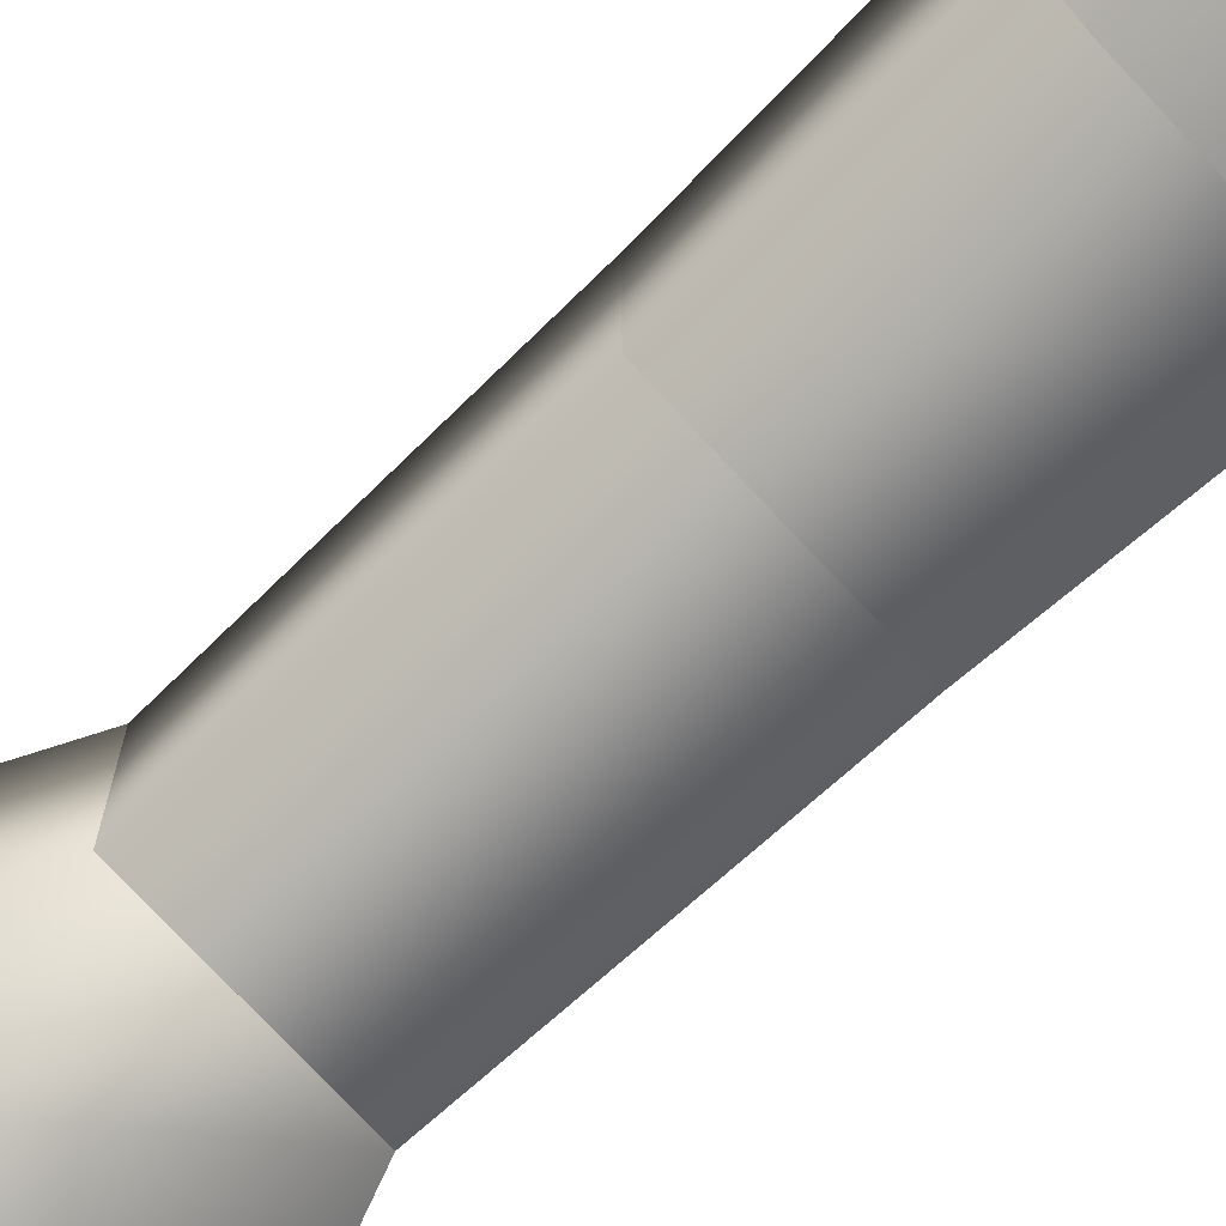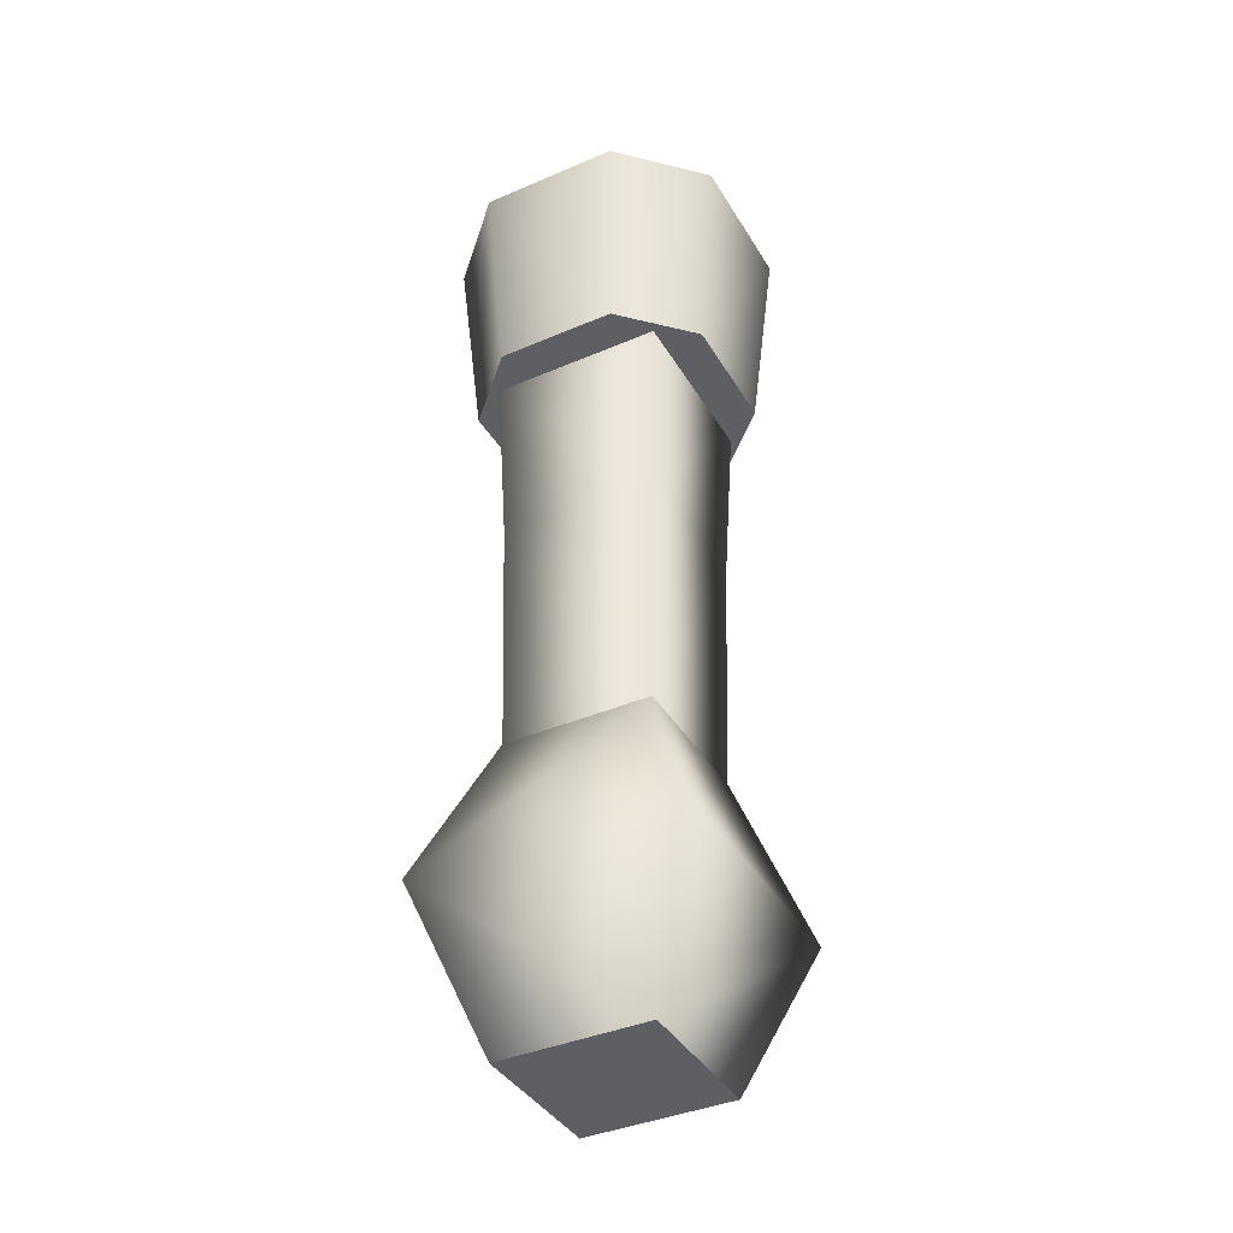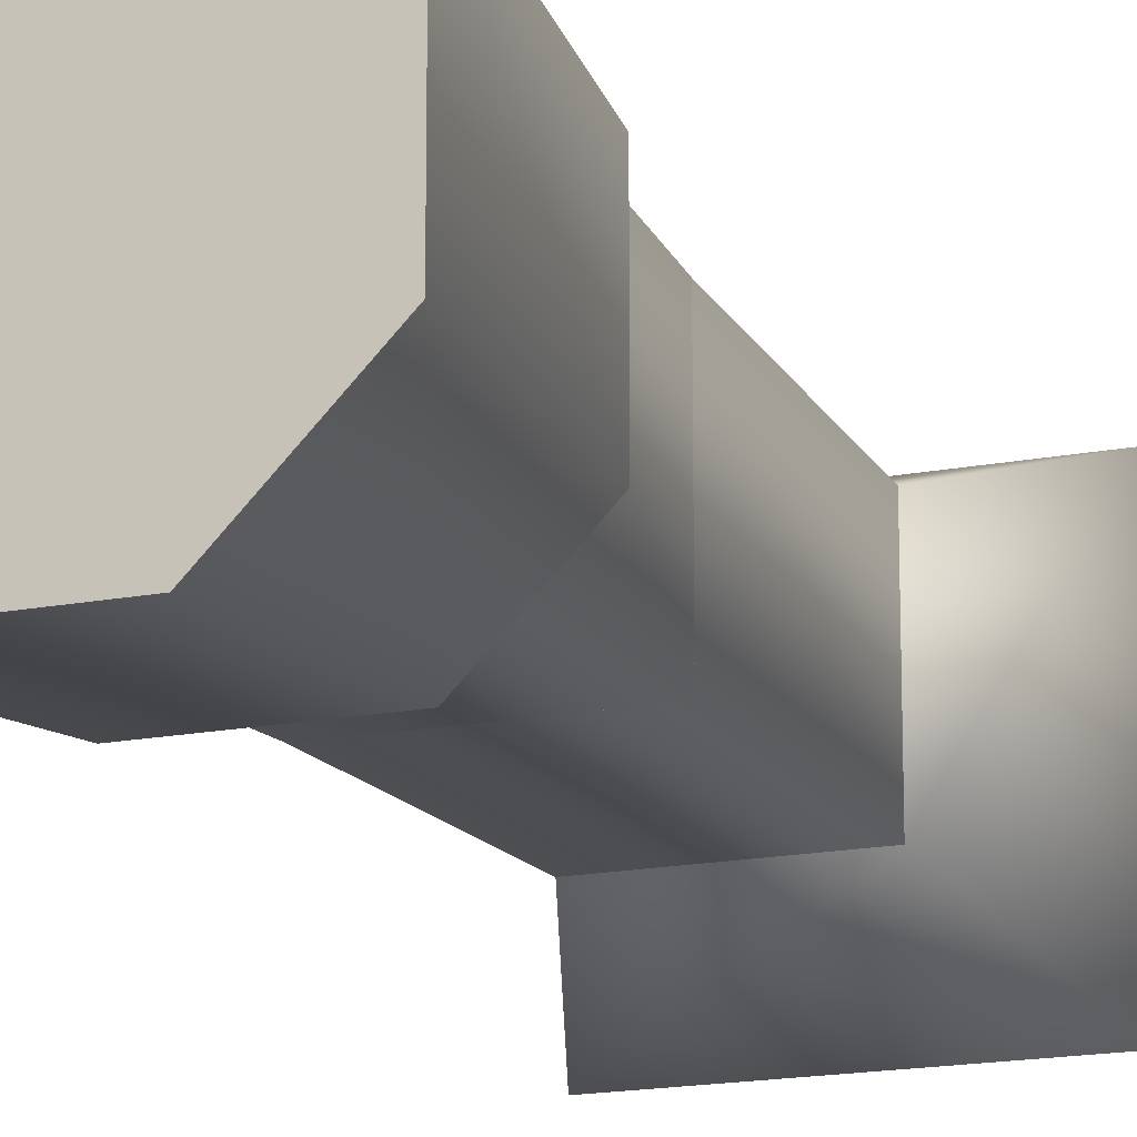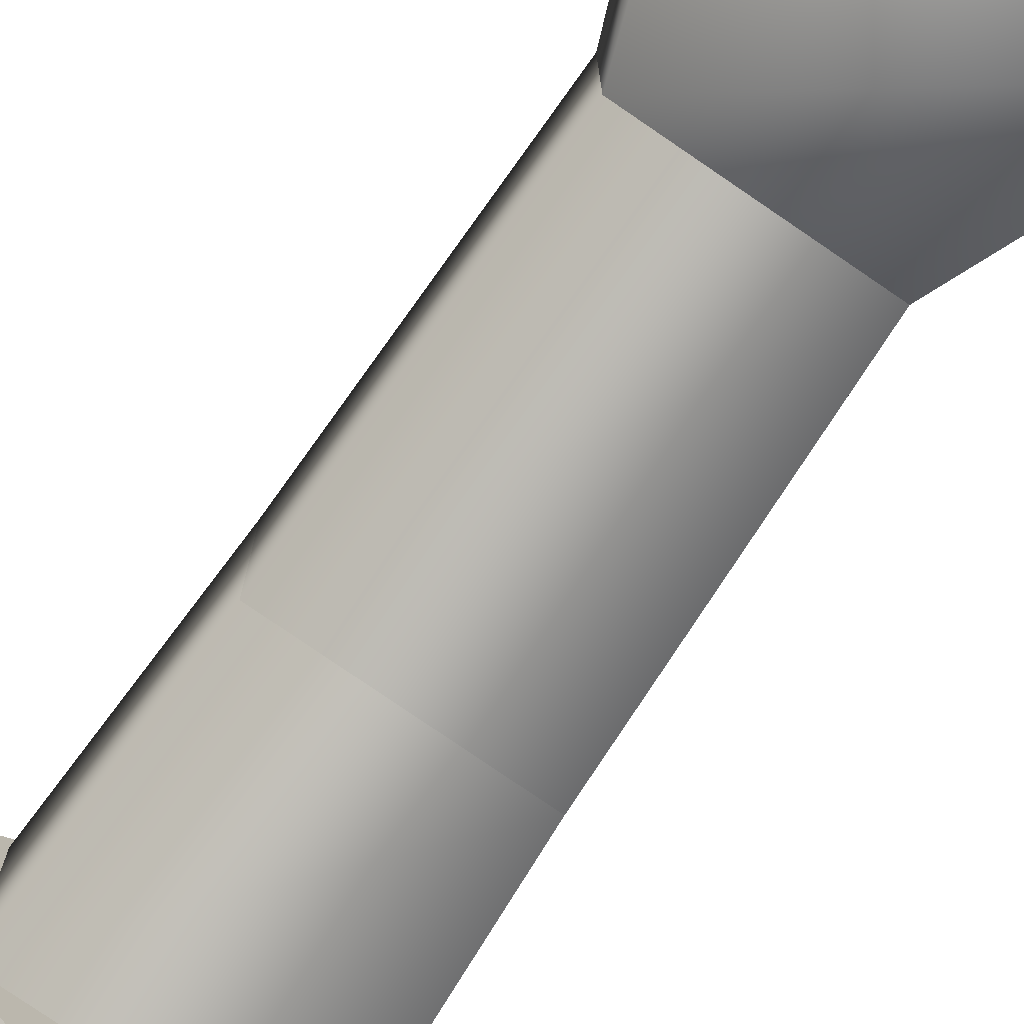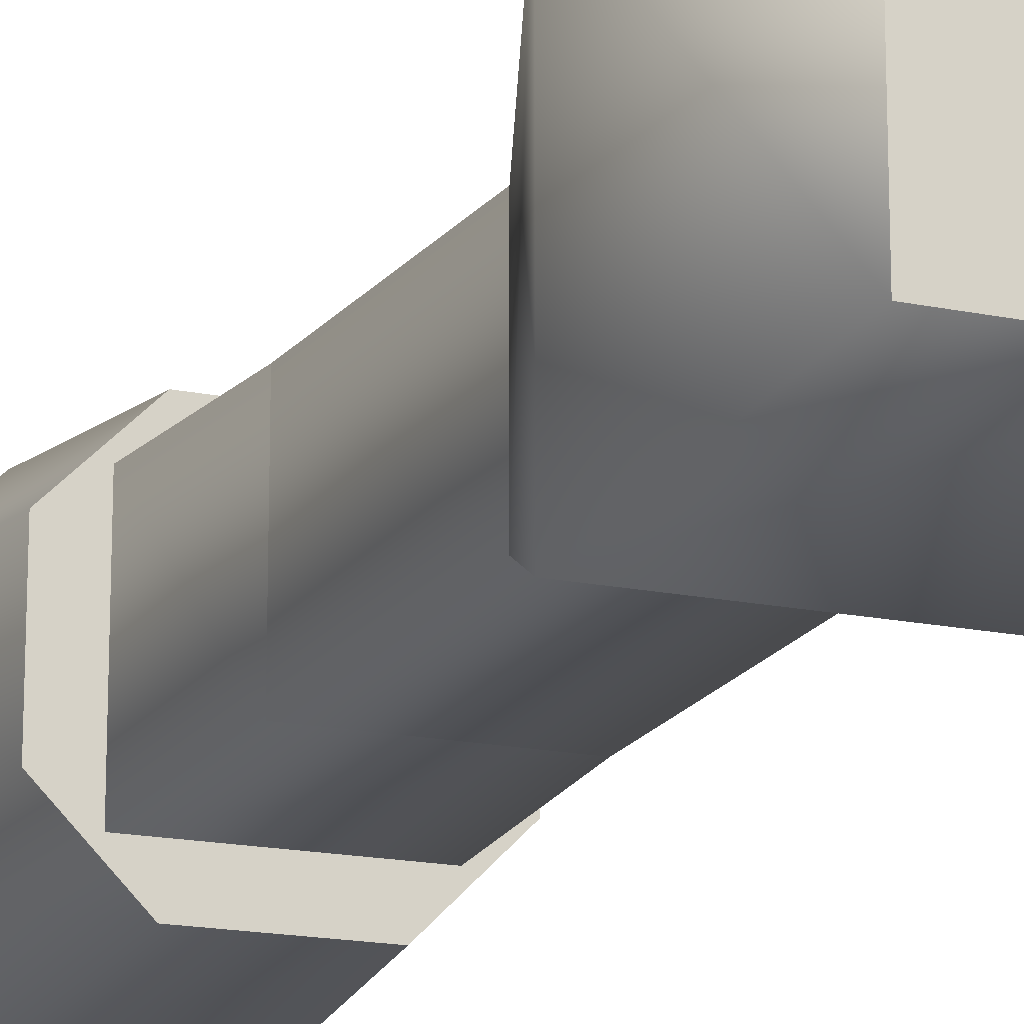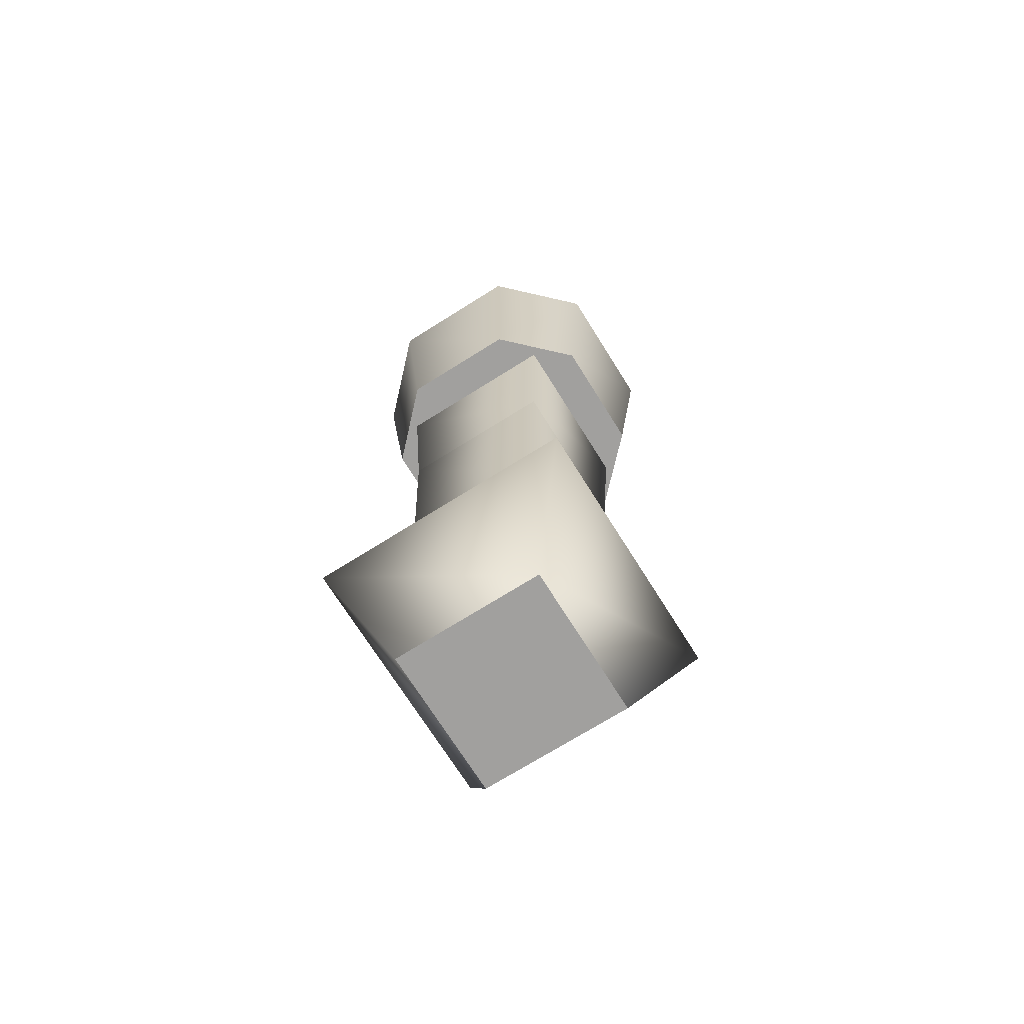
<metadata>
{"format":"obj","ext":"obj","renderer":"f3d","projection":"perspective","resolution":1024,"background":"white","views":[{"elev":-74.2,"azim":133.0,"up":"+Z"},{"elev":-39.7,"azim":118.0,"up":"+Y"},{"elev":-16.7,"azim":-158.2,"up":"+Z"},{"elev":-78.2,"azim":-34.4,"up":"+Z"},{"elev":-17.0,"azim":-23.1,"up":"+Z"},{"elev":-71.8,"azim":122.1,"up":"+Y"}]}
</metadata>
<code>
g aid-cane-low-vision
v 0.028 0.24 -0.028 1 1 1
v 0.028 0.24 0.028 1 1 1
v -0.028 0.24 -0.028 1 1 1
v -0.028 0.24 0.028 1 1 1
v 0.0254 0.18 0.0254 1 1 1
v 0.0254 0.18 -0.0254 1 1 1
v -0.0254 0.18 0.0254 1 1 1
v -0.0254 0.18 -0.0254 1 1 1
v 0.0238 2.193e-08 0.0238 1 1 1
v 0.0238 2.193e-08 -0.0238 1 1 1
v -0.0238 2.193e-08 0.0238 1 1 1
v -0.0238 2.193e-08 -0.0238 1 1 1
v 0.042 0.05 0.042 1 1 1
v -0.042 0.05 0.042 1 1 1
v -0.042 0.05 -0.042 1 1 1
v 0.042 0.05 -0.042 1 1 1
v -0.0238 0.1 -0.0238 1 1 1
v 0.0238 0.1 -0.0238 1 1 1
v -0.0238 0.1 0.0238 1 1 1
v 0.0238 0.1 0.0238 1 1 1
v 0.048 0.31 -0.023 1 1 1
v 0.048 0.31 0.023 1 1 1
v 0.023 0.31 -0.048 1 1 1
v 0.023 0.31 0.048 1 1 1
v -0.023 0.31 -0.048 1 1 1
v -0.023 0.31 0.048 1 1 1
v -0.048 0.31 -0.023 1 1 1
v -0.048 0.31 0.023 1 1 1
v 0.0408 0.24 0.01955 1 1 1
v 0.0408 0.24 -0.01955 1 1 1
v 0.01955 0.24 0.0408 1 1 1
v 0.01955 0.24 -0.0408 1 1 1
v -0.01955 0.24 0.0408 1 1 1
v -0.01955 0.24 -0.0408 1 1 1
v -0.0408 0.24 0.01955 1 1 1
v -0.0408 0.24 -0.01955 1 1 1
v -0.0254 0.18 -0.0254 1 1 1
v -0.0254 0.18 0.0254 1 1 1
v -0.0238 0.1 -0.0238 1 1 1
v -0.0238 0.1 0.0238 1 1 1
v 0.0254 0.18 -0.0254 1 1 1
v 0.0238 0.1 -0.0238 1 1 1
v 0.0254 0.18 0.0254 1 1 1
v 0.0238 0.1 0.0238 1 1 1
f 3 2 1
f 2 3 4
f 6 2 5
f 2 7 5
f 2 6 1
f 7 2 4
f 6 3 1
f 4 8 7
f 8 4 3
f 3 6 8
f 11 10 9
f 10 11 12
f 10 13 9
f 13 11 9
f 11 13 14
f 14 12 11
f 15 10 12
f 12 14 15
f 10 15 16
f 13 10 16
f 17 16 15
f 14 17 15
f 16 17 18
f 18 13 16
f 17 14 19
f 13 18 20
f 14 20 19
f 20 14 13
f 23 22 21
f 22 23 24
f 24 23 25
f 24 25 26
f 26 25 27
f 26 27 28
f 31 30 29
f 30 31 32
f 32 31 33
f 32 33 34
f 34 33 35
f 34 35 36
f 24 33 31
f 33 24 26
f 33 28 35
f 28 33 26
f 25 32 34
f 32 25 23
f 22 30 21
f 30 22 29
f 36 28 27
f 28 36 35
f 22 31 29
f 31 22 24
f 23 30 32
f 30 23 21
f 34 27 25
f 27 34 36
f 39 38 37
f 38 39 40
f 43 42 41
f 42 43 44
f 37 42 39
f 42 37 41
f 43 40 44
f 40 43 38
g aid-cane-low-vision
f 3 2 1
f 2 3 4
f 6 2 5
f 2 7 5
f 2 6 1
f 7 2 4
f 6 3 1
f 4 8 7
f 8 4 3
f 3 6 8
f 11 10 9
f 10 11 12
f 10 13 9
f 13 11 9
f 11 13 14
f 14 12 11
f 15 10 12
f 12 14 15
f 10 15 16
f 13 10 16
f 17 16 15
f 14 17 15
f 16 17 18
f 18 13 16
f 17 14 19
f 13 18 20
f 14 20 19
f 20 14 13
f 23 22 21
f 22 23 24
f 24 23 25
f 24 25 26
f 26 25 27
f 26 27 28
f 31 30 29
f 30 31 32
f 32 31 33
f 32 33 34
f 34 33 35
f 34 35 36
f 24 33 31
f 33 24 26
f 33 28 35
f 28 33 26
f 25 32 34
f 32 25 23
f 22 30 21
f 30 22 29
f 36 28 27
f 28 36 35
f 22 31 29
f 31 22 24
f 23 30 32
f 30 23 21
f 34 27 25
f 27 34 36
f 39 38 37
f 38 39 40
f 43 42 41
f 42 43 44
f 37 42 39
f 42 37 41
f 43 40 44
f 40 43 38

</code>
